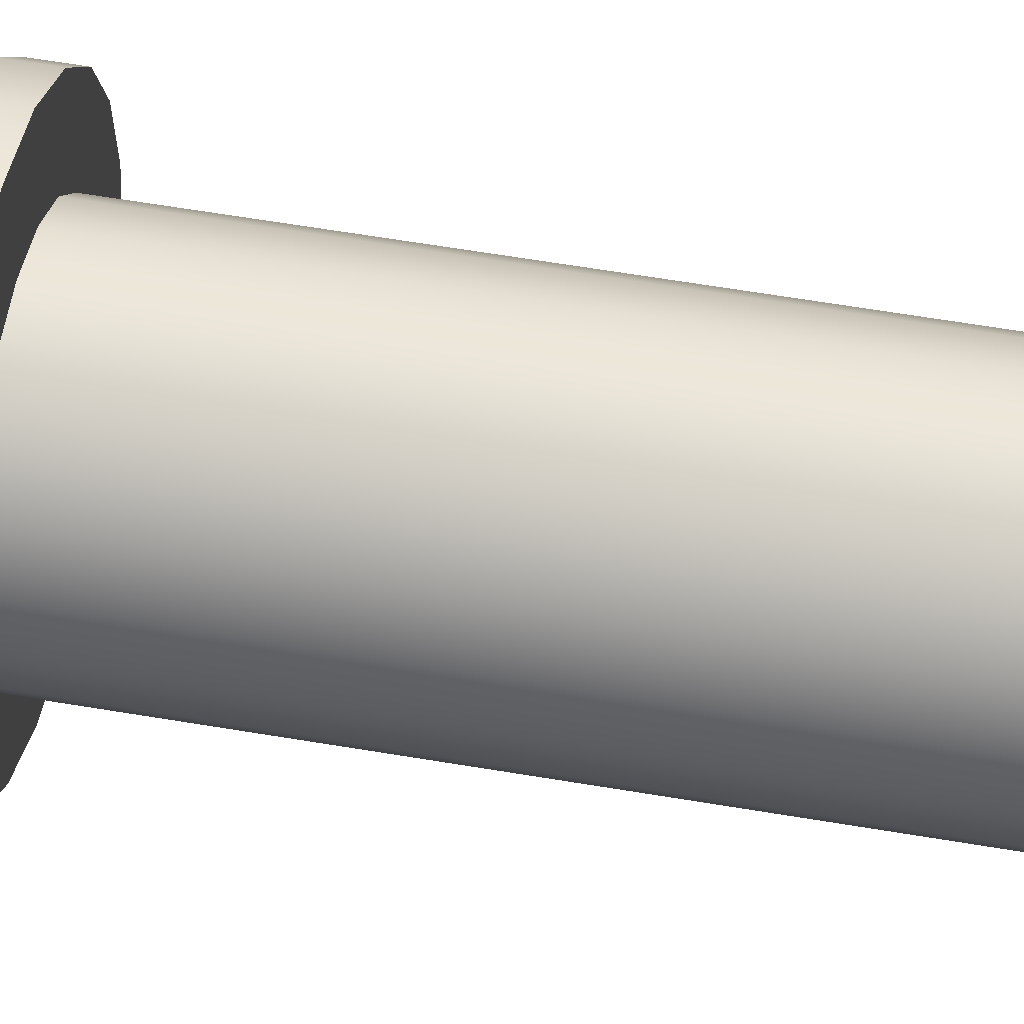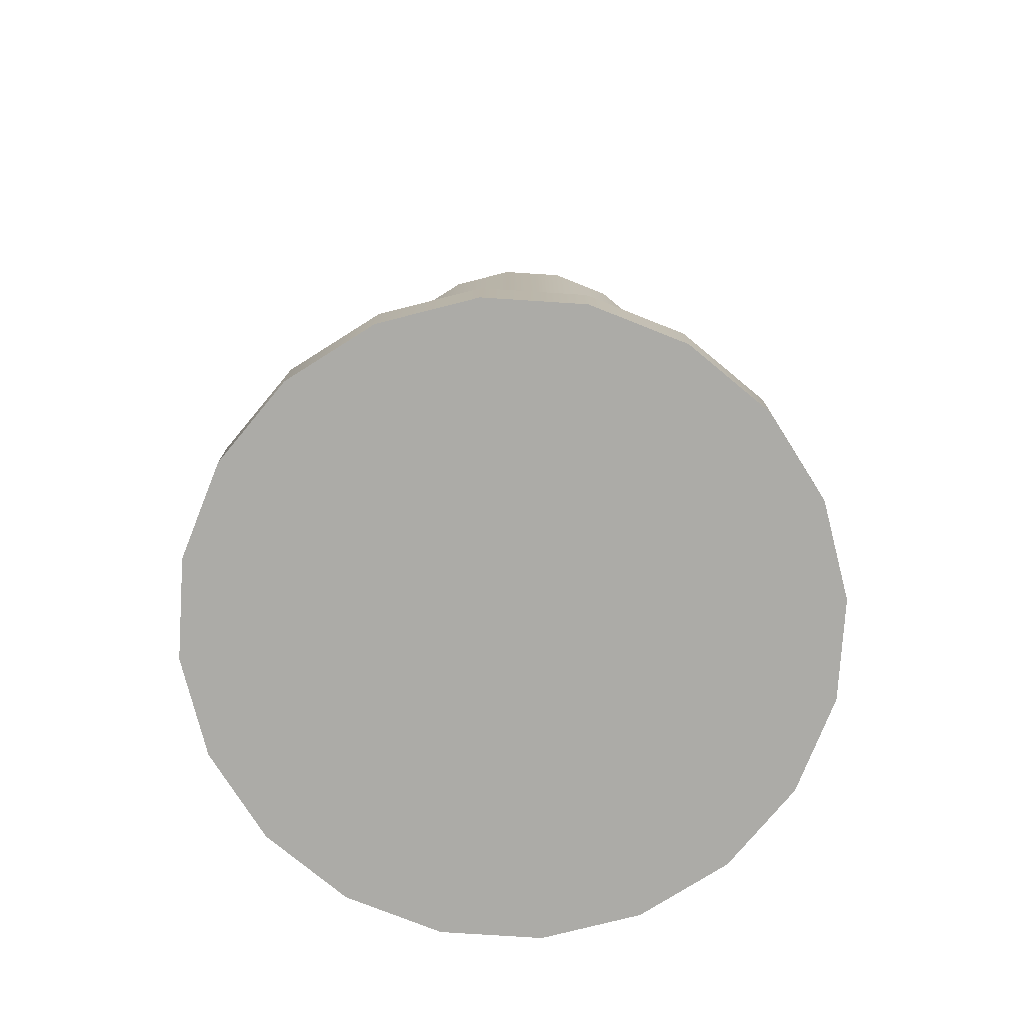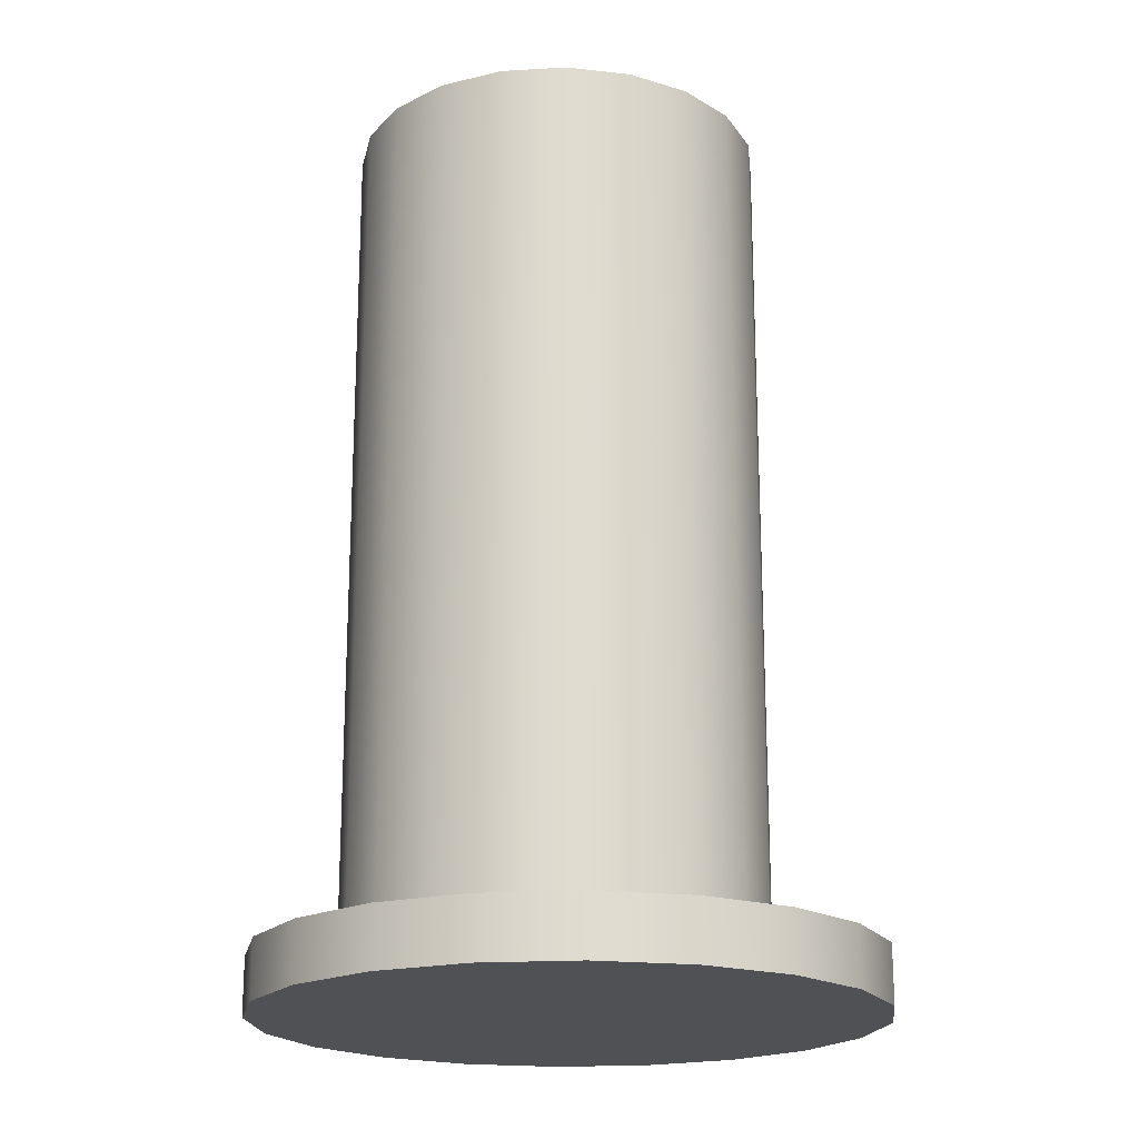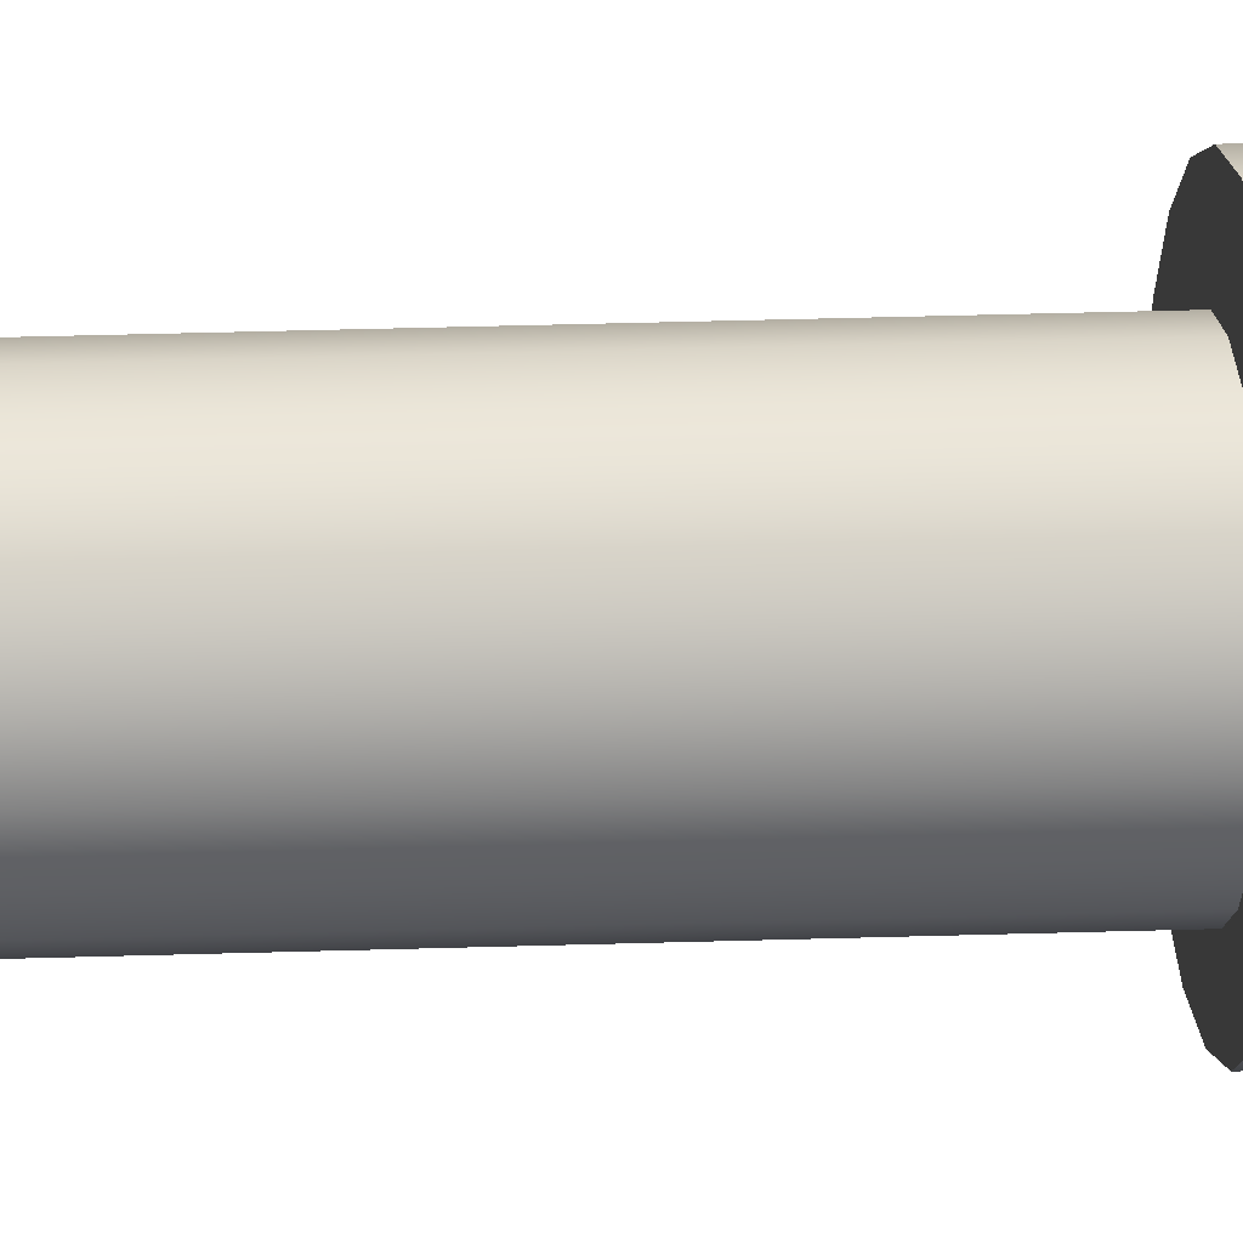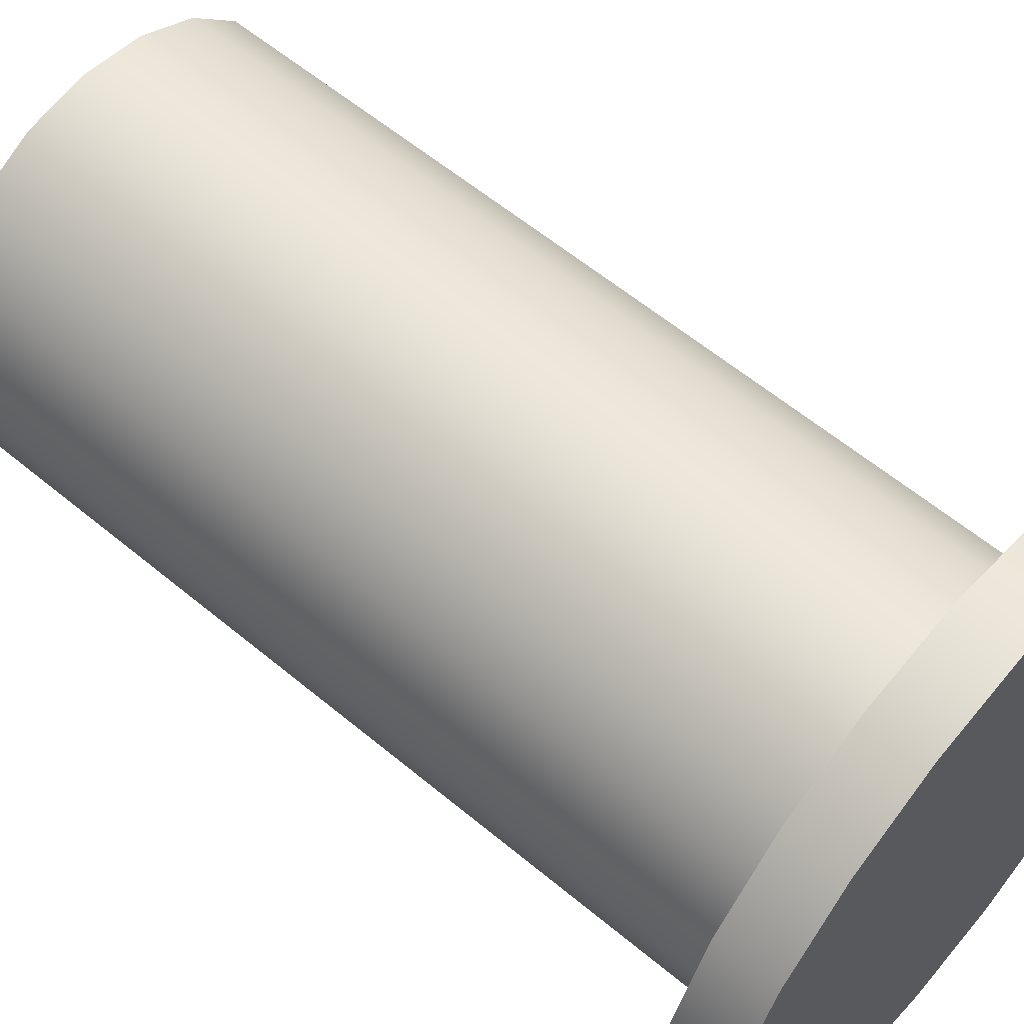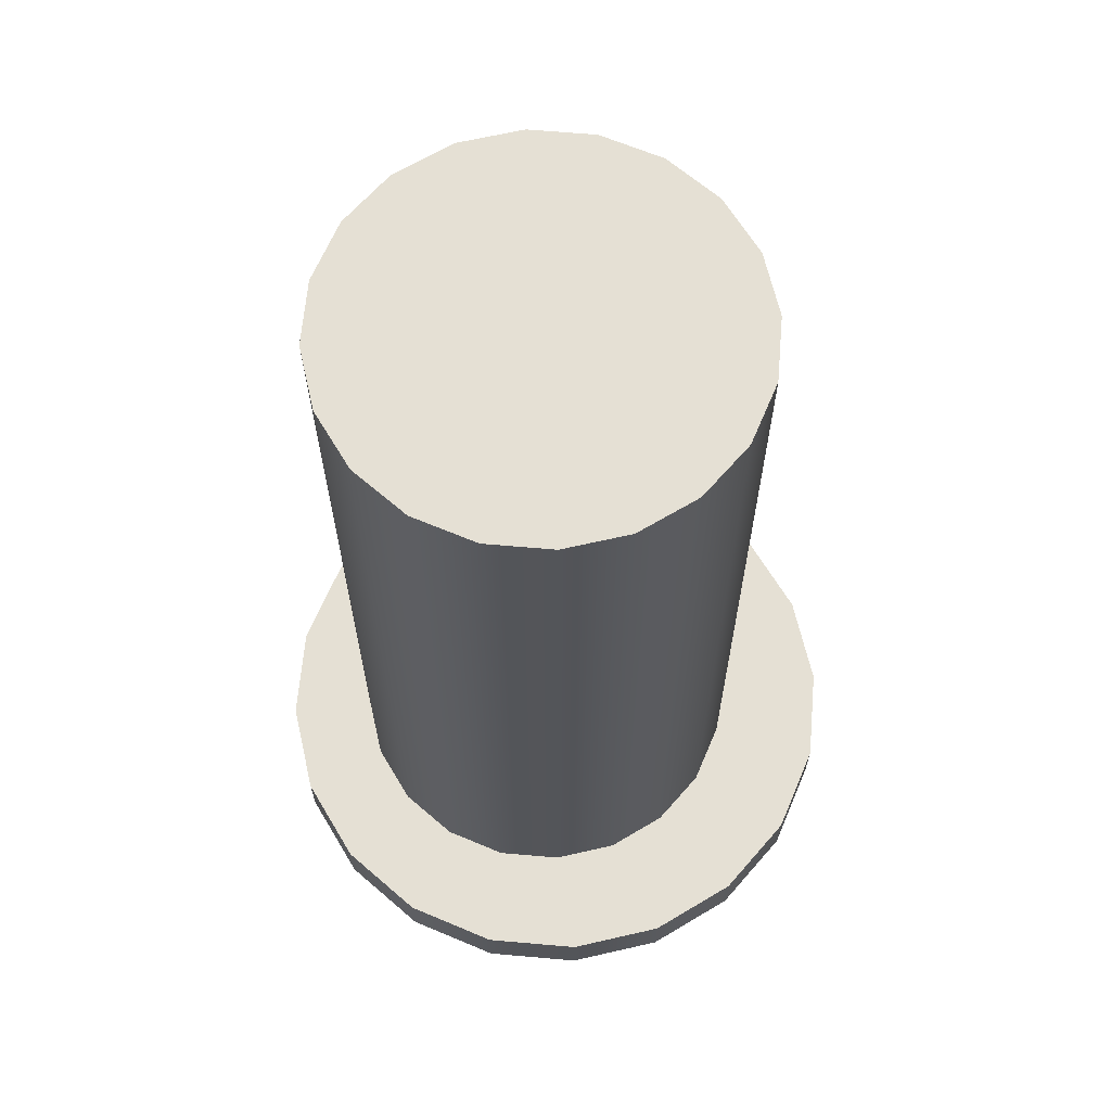
<metadata>
{"format":"obj","ext":"obj","renderer":"f3d","projection":"perspective","resolution":1024,"background":"white","views":[{"elev":72.2,"azim":99.0,"up":"+Z"},{"elev":-76.2,"azim":113.3,"up":"+Y"},{"elev":-19.7,"azim":-92.7,"up":"+Y"},{"elev":65.1,"azim":-91.5,"up":"+Z"},{"elev":59.3,"azim":-49.4,"up":"+Z"},{"elev":65.4,"azim":-58.0,"up":"+Y"}]}
</metadata>
<code>
g default
v 4.704 -0.5944 -4.047
v 4.707 -0.5944 -4.042
v 4.711 -0.5944 -4.037
v 4.717 -0.5944 -4.034
v 4.723 -0.5944 -4.033
v 4.73 -0.5944 -4.034
v 4.735 -0.5944 -4.037
v 4.74 -0.5944 -4.042
v 4.743 -0.5944 -4.047
v 4.744 -0.5944 -4.053
v 4.743 -0.5944 -4.06
v 4.74 -0.5944 -4.065
v 4.735 -0.5944 -4.07
v 4.73 -0.5944 -4.073
v 4.723 -0.5944 -4.074
v 4.717 -0.5944 -4.073
v 4.711 -0.5944 -4.07
v 4.707 -0.5944 -4.065
v 4.704 -0.5944 -4.06
v 4.703 -0.5944 -4.053
v 4.704 -0.5106 -4.047
v 4.707 -0.5106 -4.042
v 4.711 -0.5106 -4.037
v 4.717 -0.5106 -4.034
v 4.723 -0.5106 -4.033
v 4.73 -0.5106 -4.034
v 4.735 -0.5106 -4.037
v 4.74 -0.5106 -4.042
v 4.743 -0.5106 -4.047
v 4.744 -0.5106 -4.053
v 4.743 -0.5106 -4.06
v 4.74 -0.5106 -4.065
v 4.735 -0.5106 -4.07
v 4.73 -0.5106 -4.073
v 4.723 -0.5106 -4.074
v 4.717 -0.5106 -4.073
v 4.711 -0.5106 -4.07
v 4.707 -0.5106 -4.065
v 4.704 -0.5106 -4.06
v 4.703 -0.5106 -4.053
v 4.723 -0.5944 -4.053
v 4.723 -0.5106 -4.053
g tablerocontrol:polySurface14 polySurface29
f 21 1 2 22
f 22 2 3 23
f 23 3 4 24
f 24 4 5 25
f 25 5 6 26
f 26 6 7 27
f 27 7 8 28
f 28 8 9 29
f 29 9 10 30
f 30 10 11 31
f 31 11 12 32
f 32 12 13 33
f 33 13 14 34
f 34 14 15 35
f 35 15 16 36
f 36 16 17 37
f 37 17 18 38
f 38 18 19 39
f 39 19 20 40
f 40 20 1 21
f 2 1 41
f 3 2 41
f 4 3 41
f 5 4 41
f 6 5 41
f 7 6 41
f 8 7 41
f 9 8 41
f 10 9 41
f 11 10 41
f 12 11 41
f 13 12 41
f 14 13 41
f 15 14 41
f 16 15 41
f 17 16 41
f 18 17 41
f 19 18 41
f 20 19 41
f 1 20 41
f 21 22 42
f 22 23 42
f 23 24 42
f 24 25 42
f 25 26 42
f 26 27 42
f 27 28 42
f 28 29 42
f 29 30 42
f 30 31 42
f 31 32 42
f 32 33 42
f 33 34 42
f 34 35 42
f 35 36 42
f 36 37 42
f 37 38 42
f 38 39 42
f 39 40 42
f 40 21 42
g default
v 4.695 -0.5989 -4.043
v 4.699 -0.5989 -4.035
v 4.706 -0.5989 -4.028
v 4.714 -0.5989 -4.024
v 4.723 -0.5989 -4.022
v 4.733 -0.5989 -4.024
v 4.741 -0.5989 -4.028
v 4.748 -0.5989 -4.035
v 4.752 -0.5989 -4.043
v 4.754 -0.5989 -4.052
v 4.752 -0.5989 -4.061
v 4.748 -0.5989 -4.07
v 4.741 -0.5989 -4.077
v 4.733 -0.5989 -4.081
v 4.723 -0.5989 -4.082
v 4.714 -0.5989 -4.081
v 4.706 -0.5989 -4.077
v 4.699 -0.5989 -4.07
v 4.695 -0.5989 -4.061
v 4.693 -0.5989 -4.052
v 4.695 -0.5932 -4.043
v 4.699 -0.5932 -4.035
v 4.706 -0.5932 -4.028
v 4.714 -0.5932 -4.024
v 4.723 -0.5932 -4.022
v 4.733 -0.5932 -4.024
v 4.741 -0.5932 -4.028
v 4.748 -0.5932 -4.035
v 4.752 -0.5932 -4.043
v 4.754 -0.5932 -4.052
v 4.752 -0.5932 -4.061
v 4.748 -0.5932 -4.07
v 4.741 -0.5932 -4.077
v 4.733 -0.5932 -4.081
v 4.723 -0.5932 -4.082
v 4.714 -0.5932 -4.081
v 4.706 -0.5932 -4.077
v 4.699 -0.5932 -4.07
v 4.695 -0.5932 -4.061
v 4.693 -0.5932 -4.052
v 4.723 -0.5989 -4.052
v 4.723 -0.5932 -4.052
g polySurface29 tablerocontrol:polySurface15
f 63 43 44 64
f 64 44 45 65
f 65 45 46 66
f 66 46 47 67
f 67 47 48 68
f 68 48 49 69
f 69 49 50 70
f 70 50 51 71
f 71 51 52 72
f 72 52 53 73
f 73 53 54 74
f 74 54 55 75
f 75 55 56 76
f 76 56 57 77
f 77 57 58 78
f 78 58 59 79
f 79 59 60 80
f 80 60 61 81
f 81 61 62 82
f 82 62 43 63
f 44 43 83
f 45 44 83
f 46 45 83
f 47 46 83
f 48 47 83
f 49 48 83
f 50 49 83
f 51 50 83
f 52 51 83
f 53 52 83
f 54 53 83
f 55 54 83
f 56 55 83
f 57 56 83
f 58 57 83
f 59 58 83
f 60 59 83
f 61 60 83
f 62 61 83
f 43 62 83
f 63 64 84
f 64 65 84
f 65 66 84
f 66 67 84
f 67 68 84
f 68 69 84
f 69 70 84
f 70 71 84
f 71 72 84
f 72 73 84
f 73 74 84
f 74 75 84
f 75 76 84
f 76 77 84
f 77 78 84
f 78 79 84
f 79 80 84
f 80 81 84
f 81 82 84
f 82 63 84

</code>
